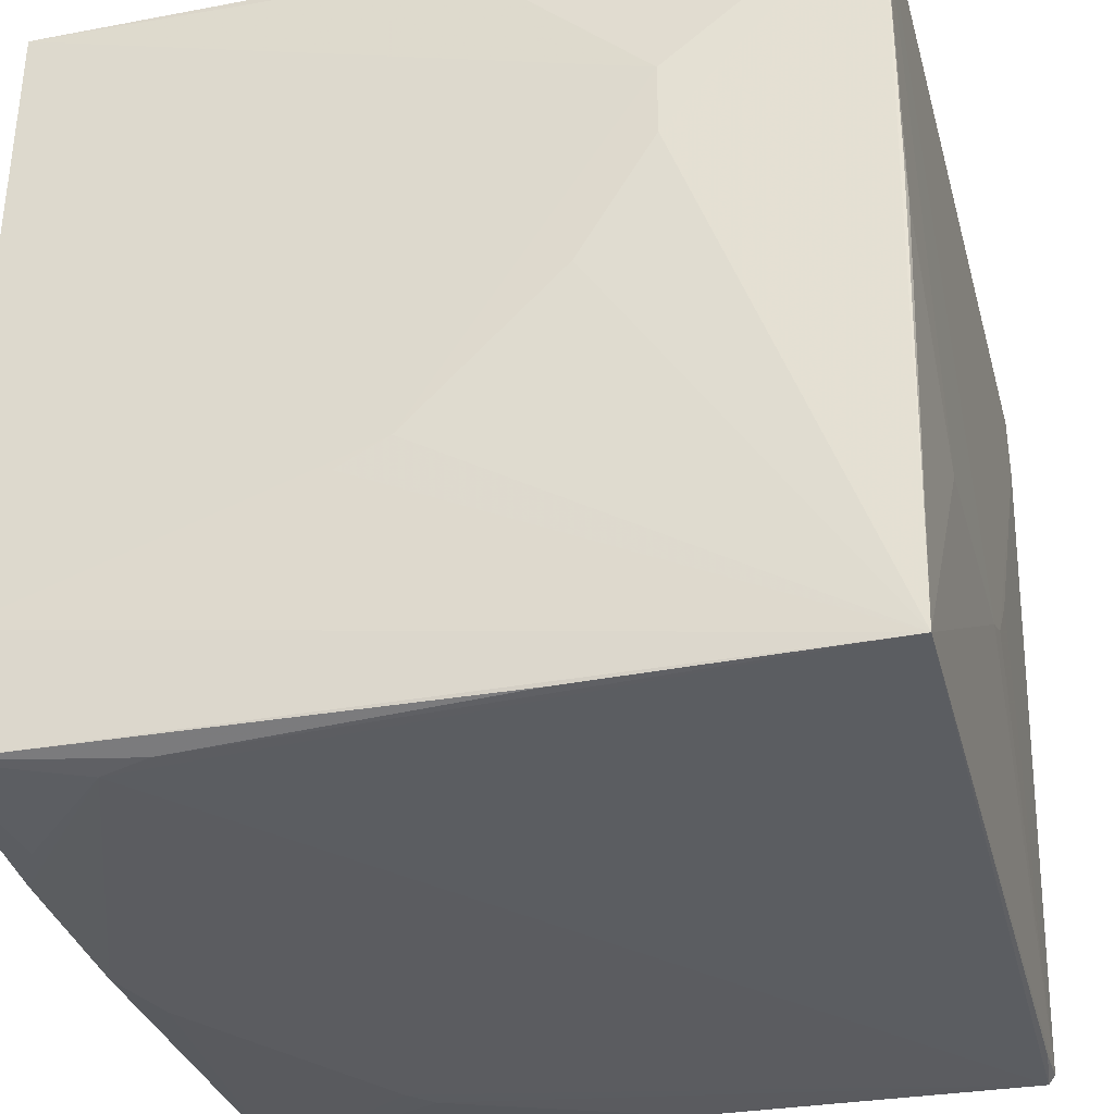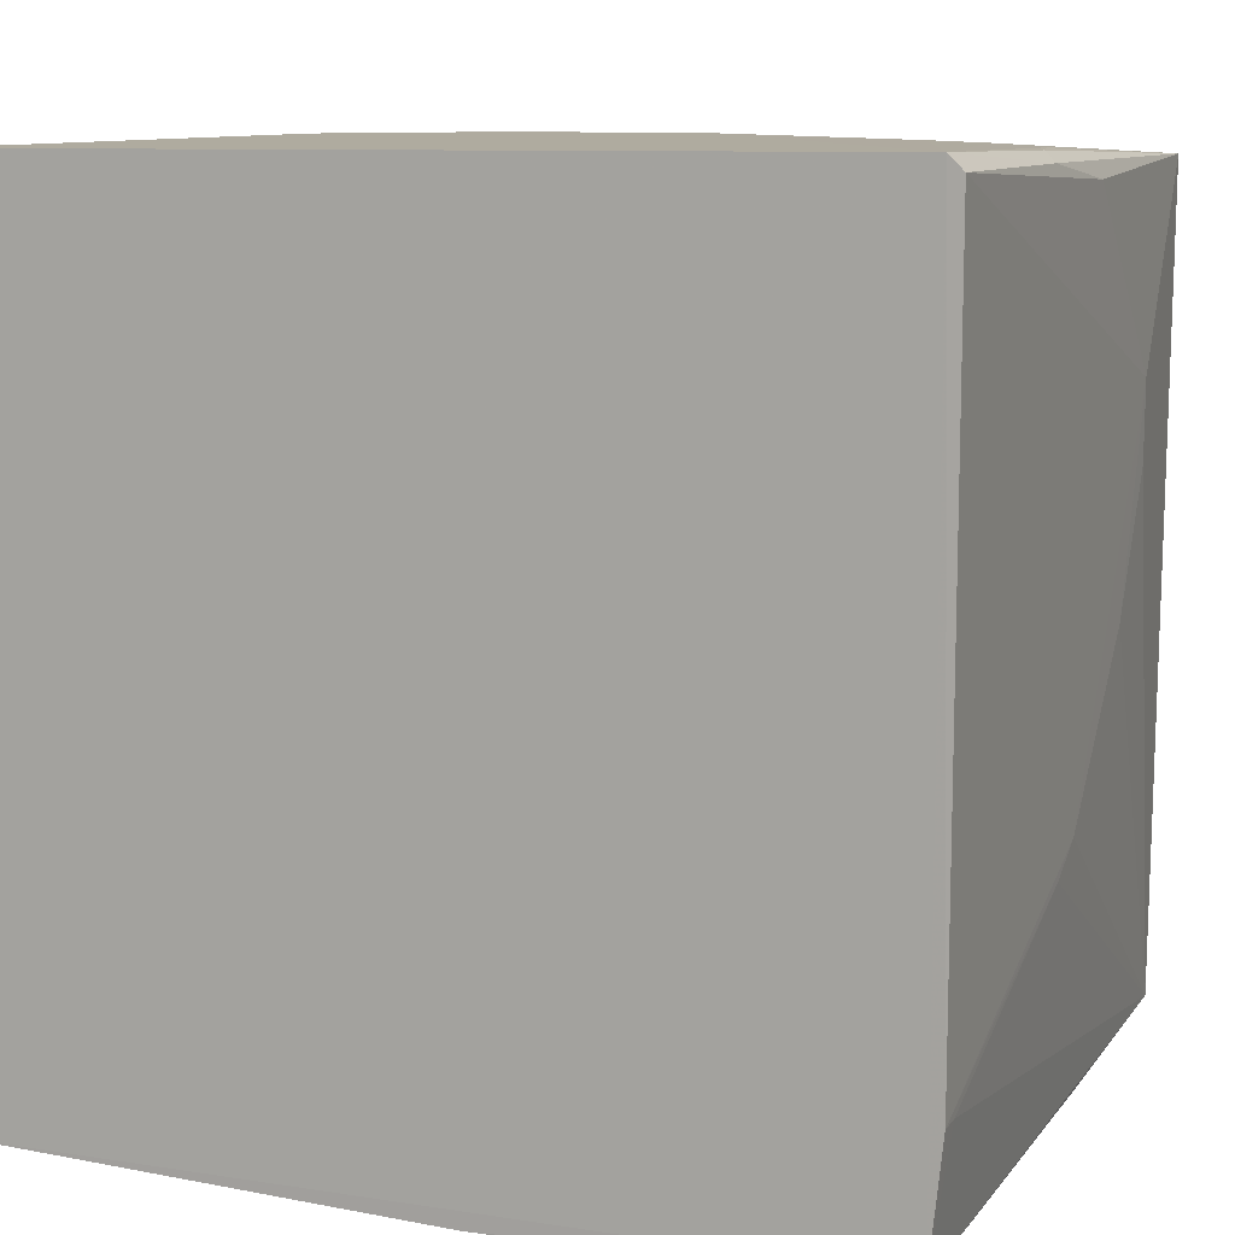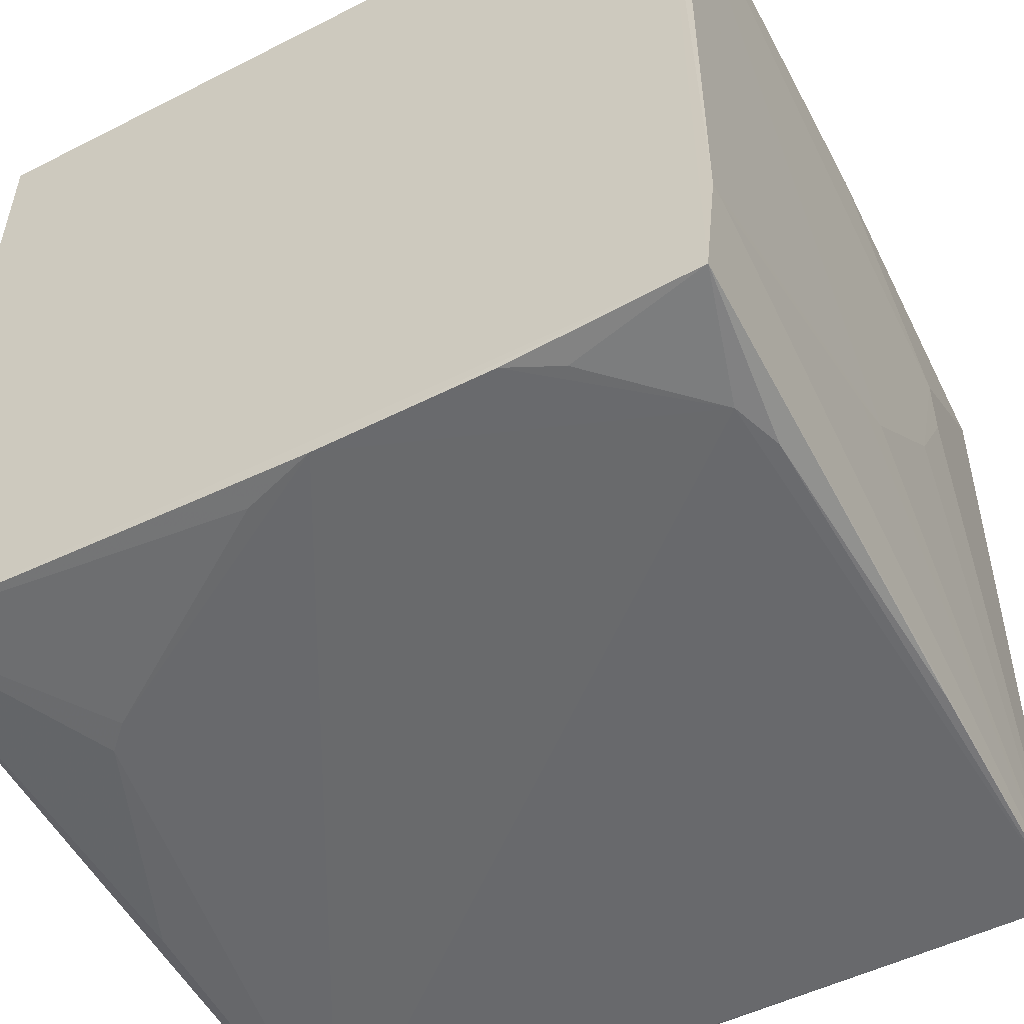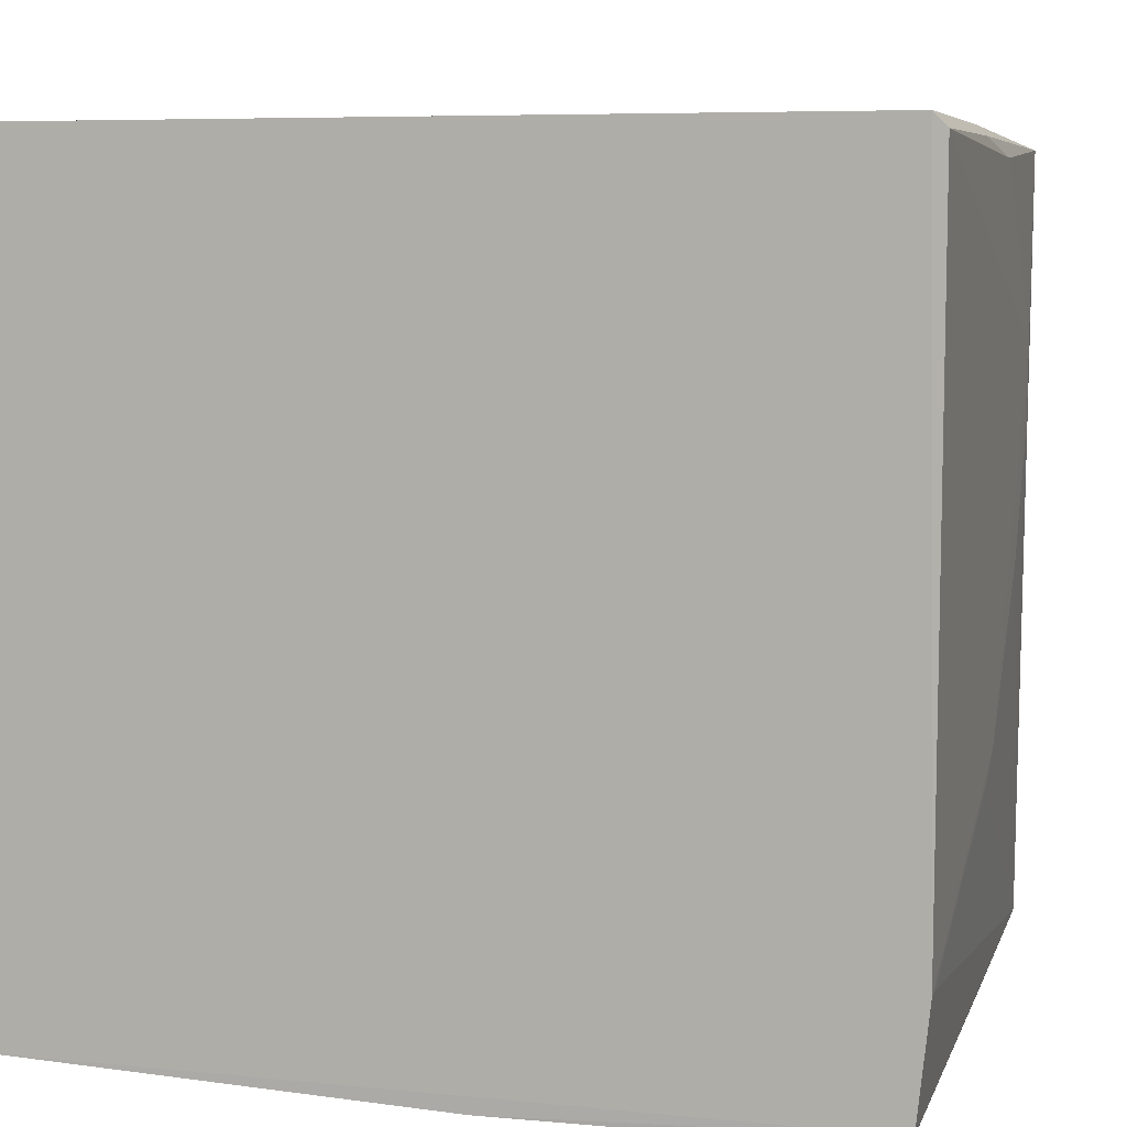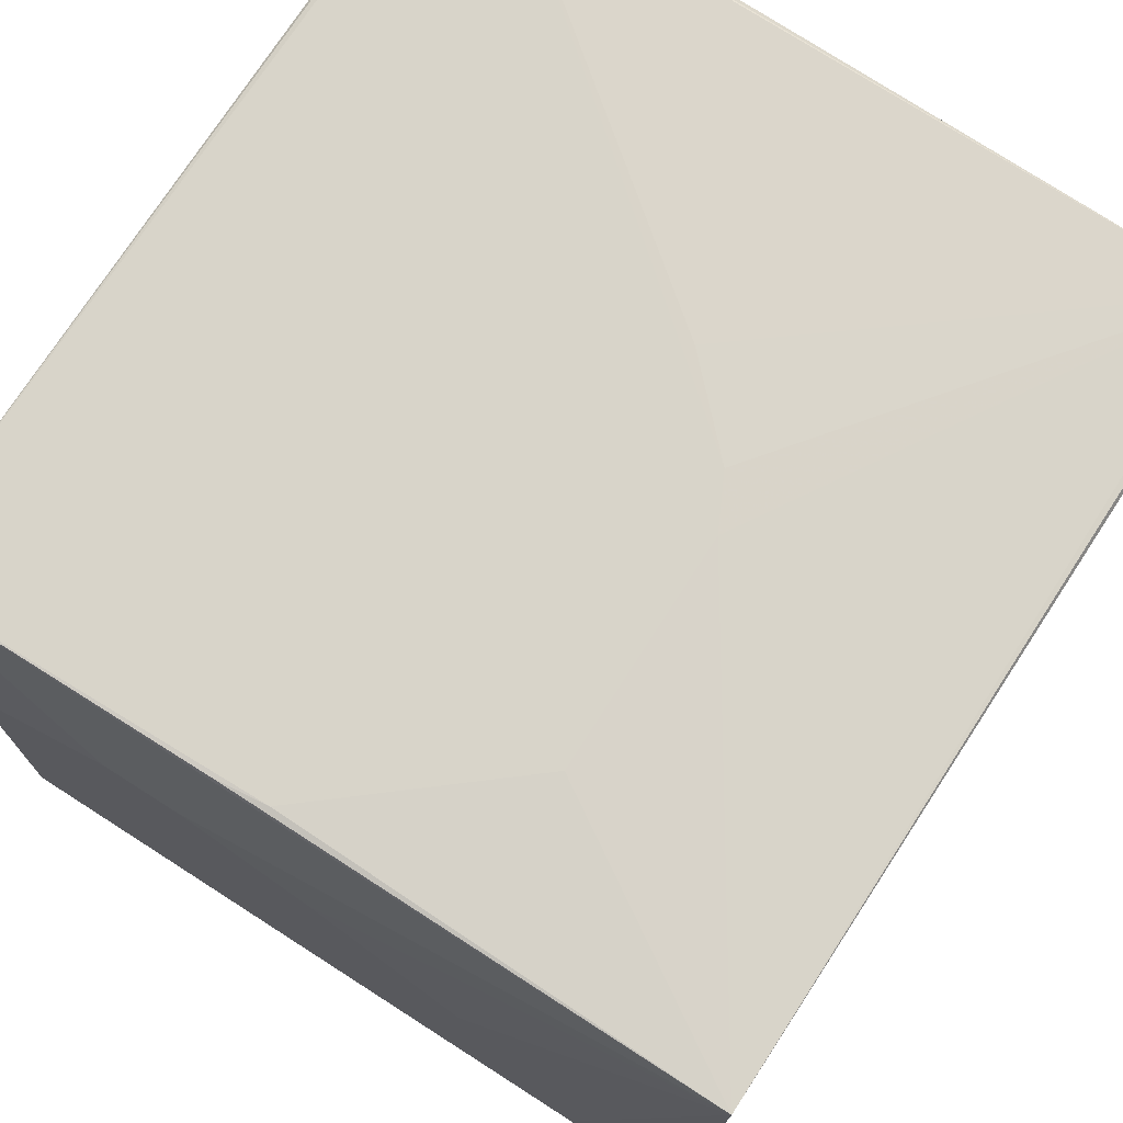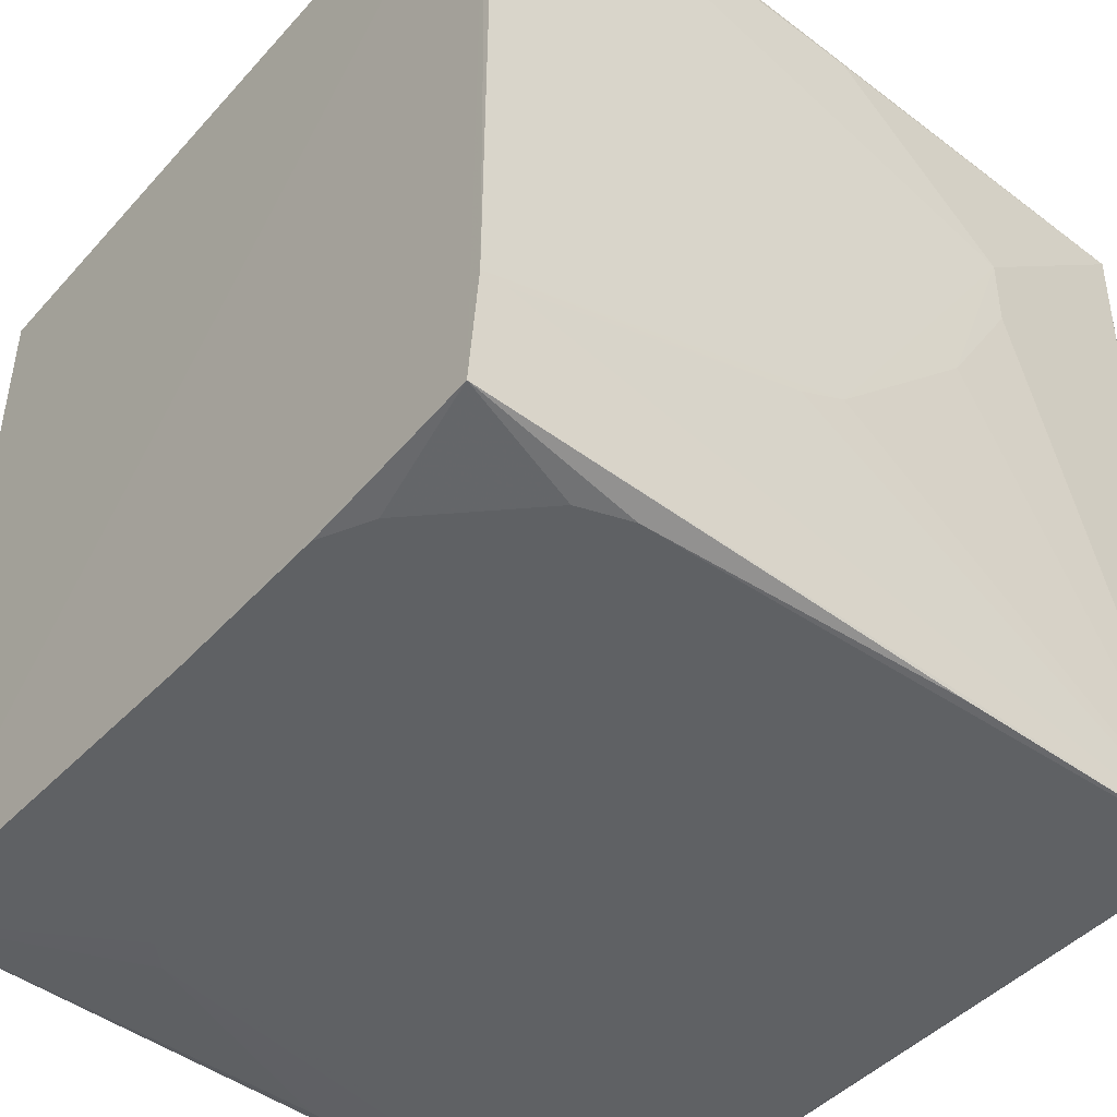
<metadata>
{"format":"obj","ext":"obj","renderer":"f3d","projection":"perspective","resolution":1024,"background":"white","views":[{"elev":-35.2,"azim":-74.6,"up":"+Y"},{"elev":9.8,"azim":-158.7,"up":"+Y"},{"elev":-52.7,"azim":-151.6,"up":"+Y"},{"elev":7.4,"azim":-164.9,"up":"+Y"},{"elev":75.2,"azim":-57.2,"up":"+Z"},{"elev":-45.5,"azim":-129.1,"up":"+Y"}]}
</metadata>
<code>
v 0.02731 0.02487 0.1137
v 0.0279 -0.02824 0.1121
v 0.02761 0.02671 0.05818
v -0.02733 0.02702 0.05809
v -0.02647 -0.02855 0.1128
v -0.002124 -0.02873 0.0582
v 0.01525 0.02675 0.1067
v 0.02792 0.02563 0.113
v -0.0003955 -0.01135 0.1137
v 0.02774 -0.02746 0.05819
v -0.02726 -0.0278 0.05817
v 0.02771 -0.02896 0.1116
v 0.02551 0.02673 0.09806
v -0.0268 0.02558 0.1139
v 0.02718 0.01995 0.1137
v 0.02798 -0.02847 0.09812
v -0.02462 -0.0287 0.06692
v 0.02393 -0.02871 0.1121
v 0.02038 -0.02865 0.07212
v 0.02686 0.02657 0.09462
v 0.02043 0.02673 0.1033
v 0.01525 0.02539 0.1135
v -0.01596 -0.01137 0.1137
v -0.01595 0.02672 0.09458
v -0.02813 0.01289 0.09984
v 0.008273 -0.004422 0.1137
v -0.01423 -0.02868 0.05821
v -0.02577 -0.02867 0.07041
v 0.003071 -0.0287 0.05996
v 0.02694 -0.02864 0.08777
v -0.02614 0.0008364 0.1137
v 0.001409 0.02676 0.1068
v -0.02614 0.02667 0.08246
v -0.02807 -0.01306 0.08072
v -0.02824 0.0261 0.05813
v 0.003077 -0.009613 0.1137
v -0.01773 -0.02867 0.05996
v -0.0267 -0.02852 0.09292
v 0.01866 -0.02866 0.07042
v -0.02654 0.004345 0.1137
v -0.02115 0.02672 0.08939
v -0.02722 0.02666 0.07726
v -0.02807 -0.02001 0.0599
v -0.02809 -0.0009544 0.0946
v -0.028 0.02484 0.08765
v -0.02809 -0.02001 0.05816
v -0.02789 0.026 0.07725
v -0.02808 -0.01133 0.0842
v -0.02809 0.007725 0.09981
f 8 1 2
f 9 5 2
f 10 4 3
f 11 10 6
f 11 4 10
f 13 3 4
f 13 4 7
f 14 8 7
f 15 2 1
f 15 1 14
f 16 8 2
f 16 12 10
f 16 2 12
f 16 10 3
f 16 3 8
f 17 12 5
f 17 6 12
f 18 12 2
f 18 2 5
f 18 5 12
f 20 13 8
f 20 8 3
f 20 3 13
f 21 13 7
f 21 7 8
f 21 8 13
f 22 14 1
f 22 1 8
f 22 8 14
f 23 5 9
f 23 9 14
f 26 2 15
f 27 11 6
f 27 6 17
f 28 17 5
f 28 11 17
f 29 6 10
f 30 19 10
f 30 10 12
f 30 12 19
f 31 23 14
f 31 5 23
f 32 24 14
f 32 14 7
f 32 7 4
f 32 4 24
f 36 9 2
f 36 2 26
f 36 26 15
f 36 15 14
f 36 14 9
f 37 27 17
f 37 17 11
f 37 11 27
f 38 28 5
f 38 5 11
f 38 11 28
f 39 29 10
f 39 10 19
f 39 19 12
f 39 12 6
f 39 6 29
f 40 31 14
f 40 14 5
f 40 5 31
f 41 24 4
f 41 4 33
f 41 33 14
f 41 14 24
f 42 33 4
f 42 14 33
f 43 11 5
f 43 5 34
f 45 35 25
f 45 25 14
f 46 35 4
f 46 4 11
f 46 11 43
f 46 43 34
f 47 14 42
f 47 45 14
f 47 35 45
f 47 42 4
f 47 4 35
f 48 34 5
f 48 5 44
f 48 46 34
f 48 44 25
f 48 25 35
f 48 35 46
f 49 44 5
f 49 25 44
f 49 5 14
f 49 14 25

</code>
